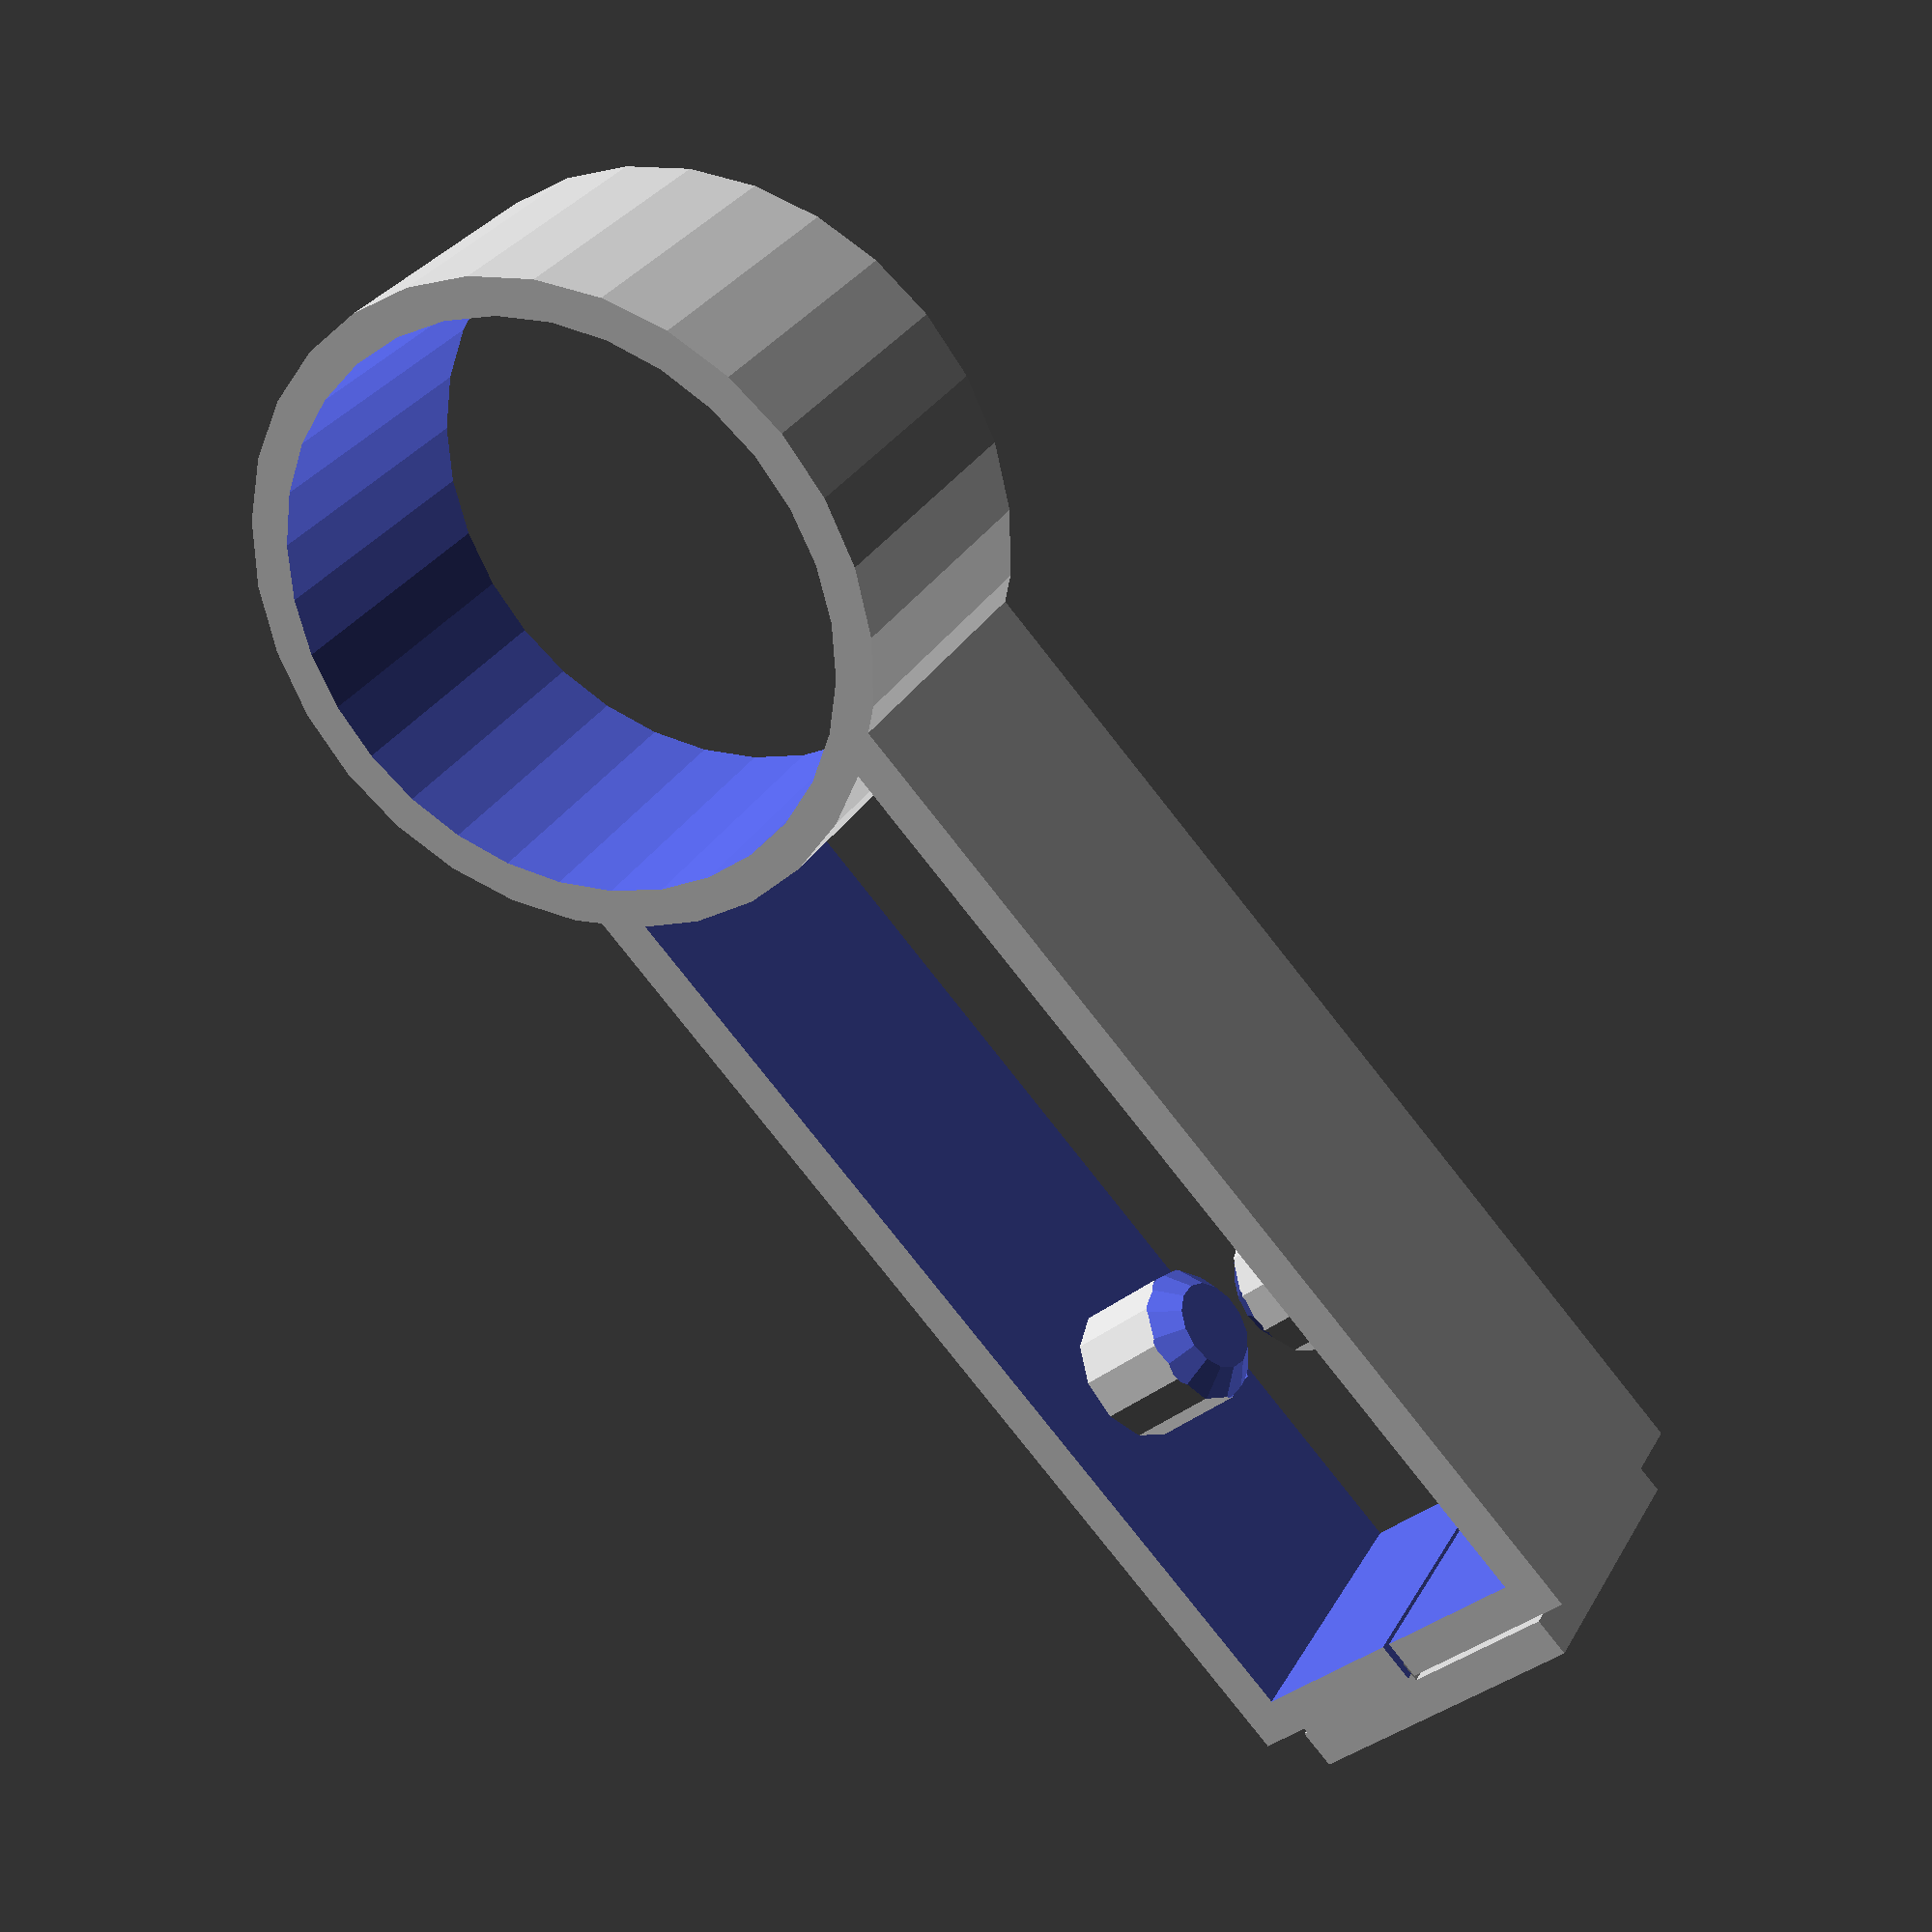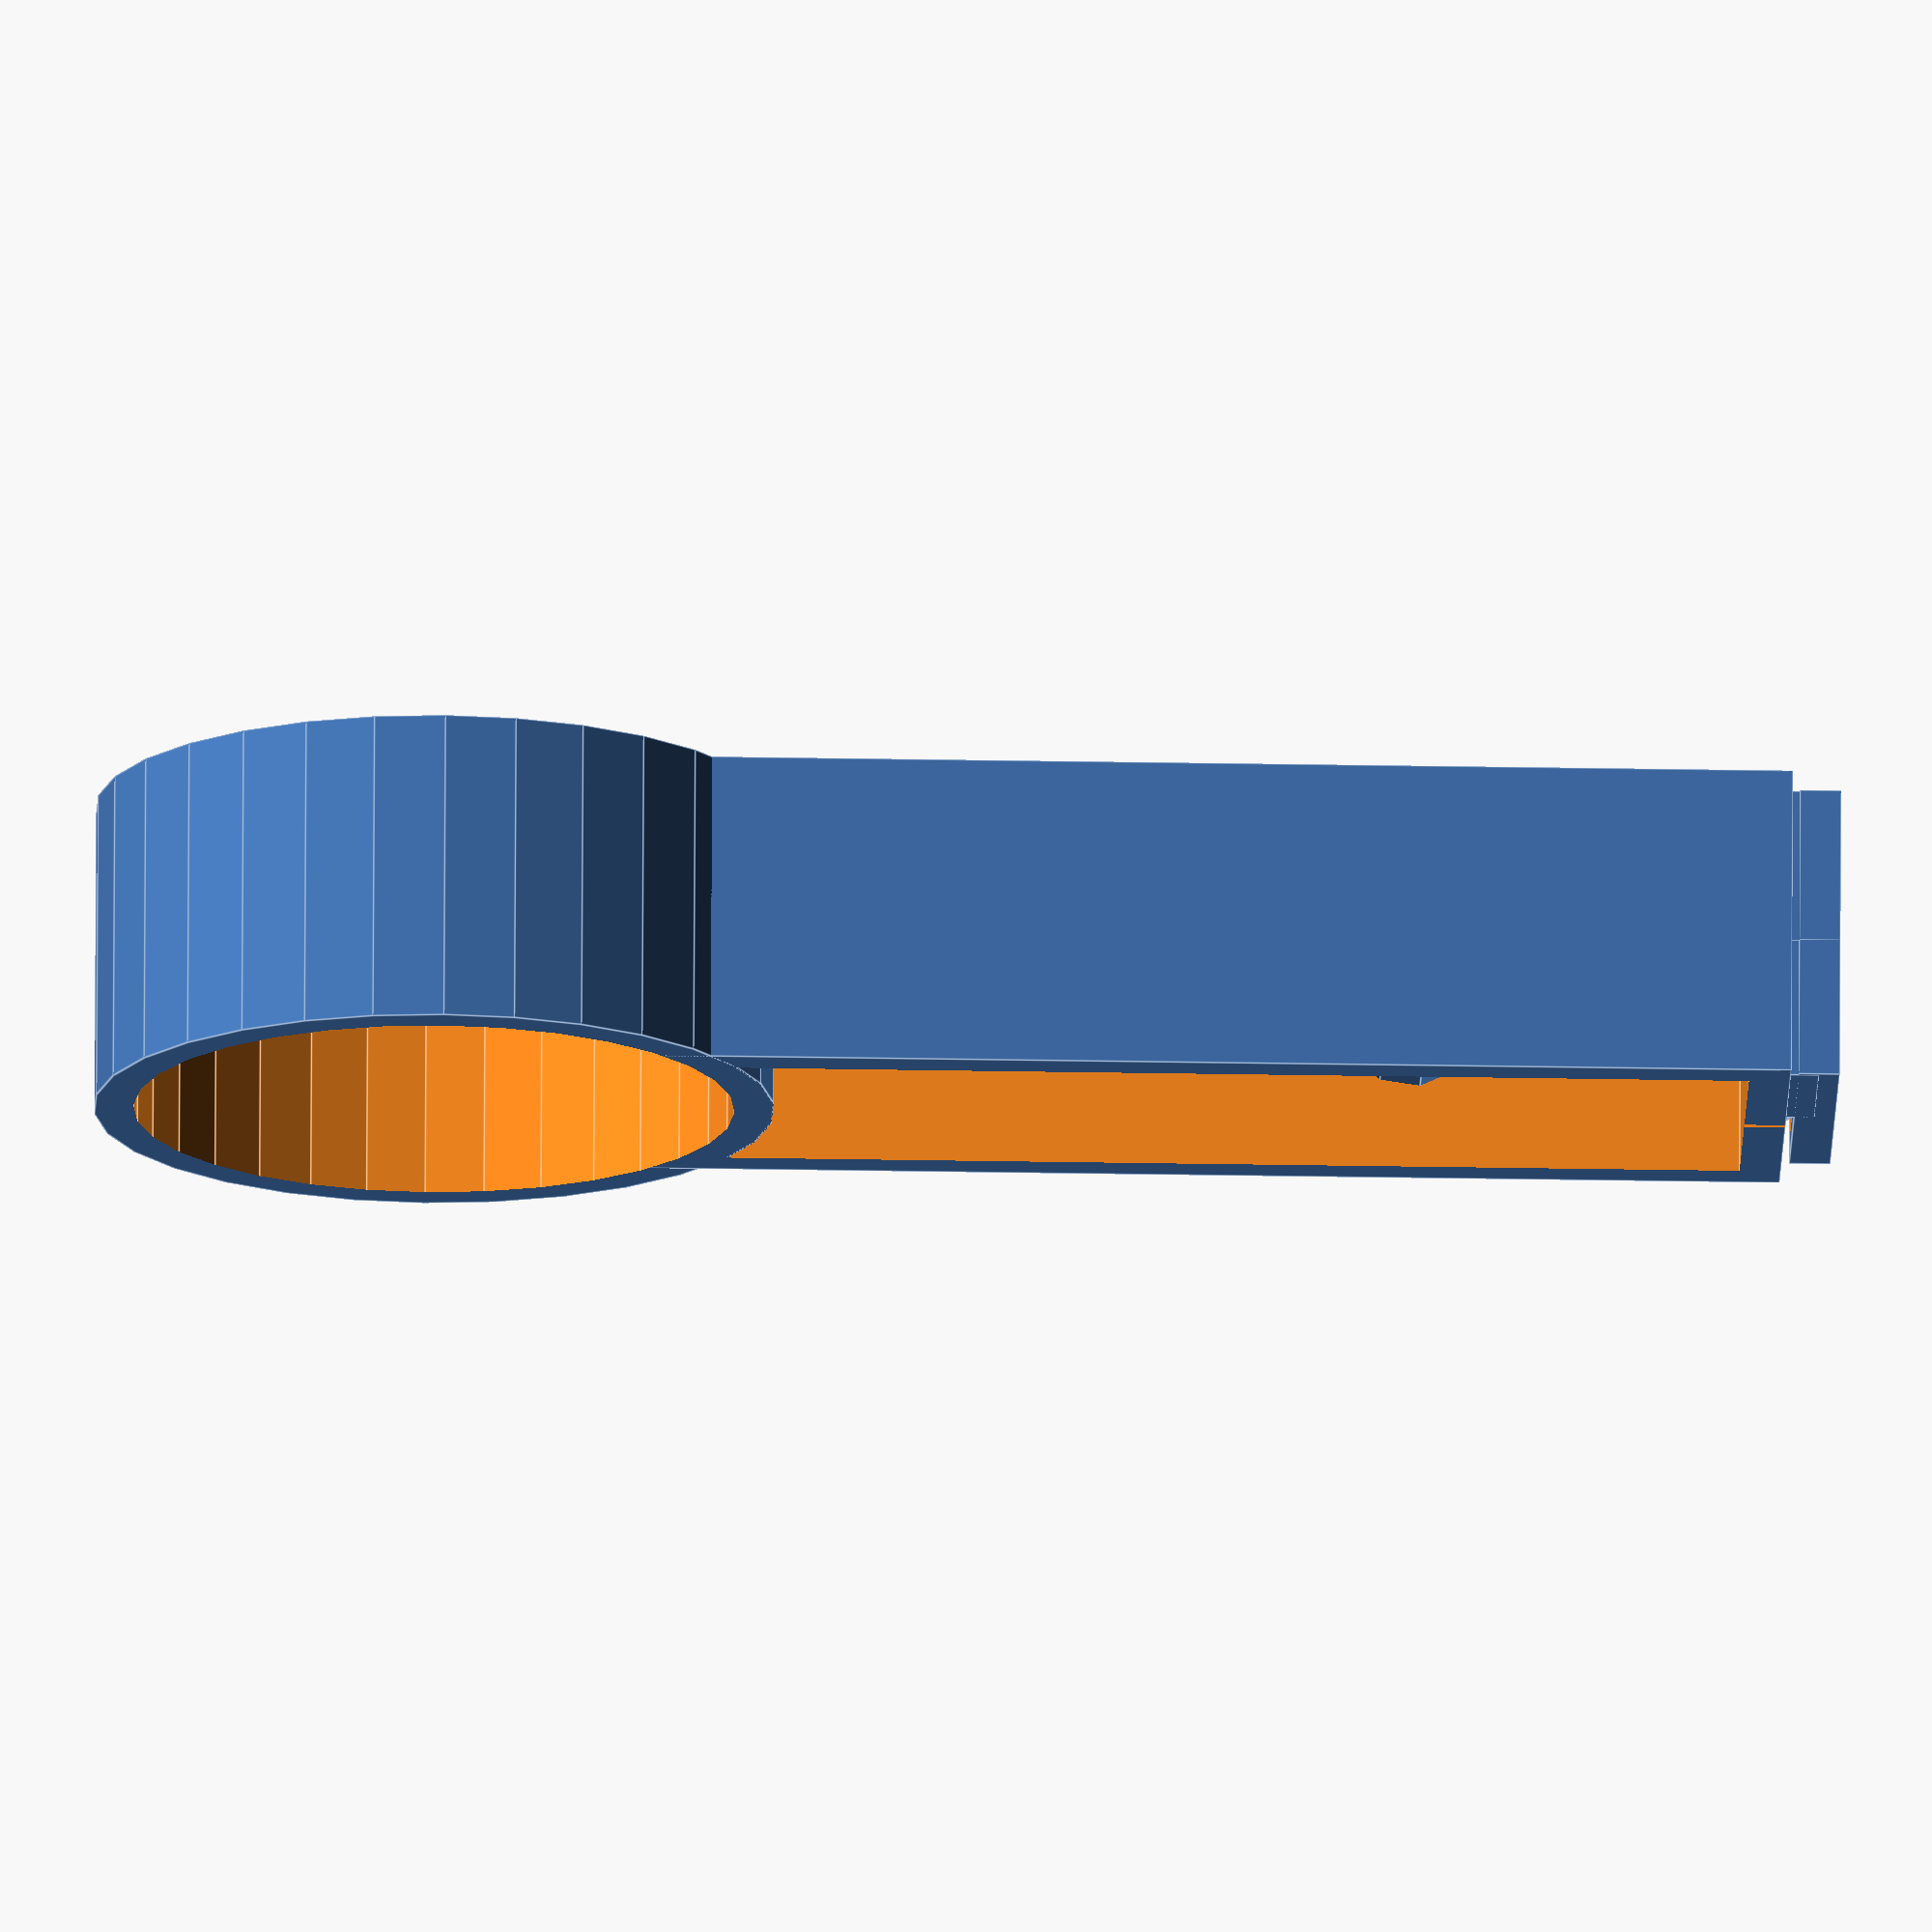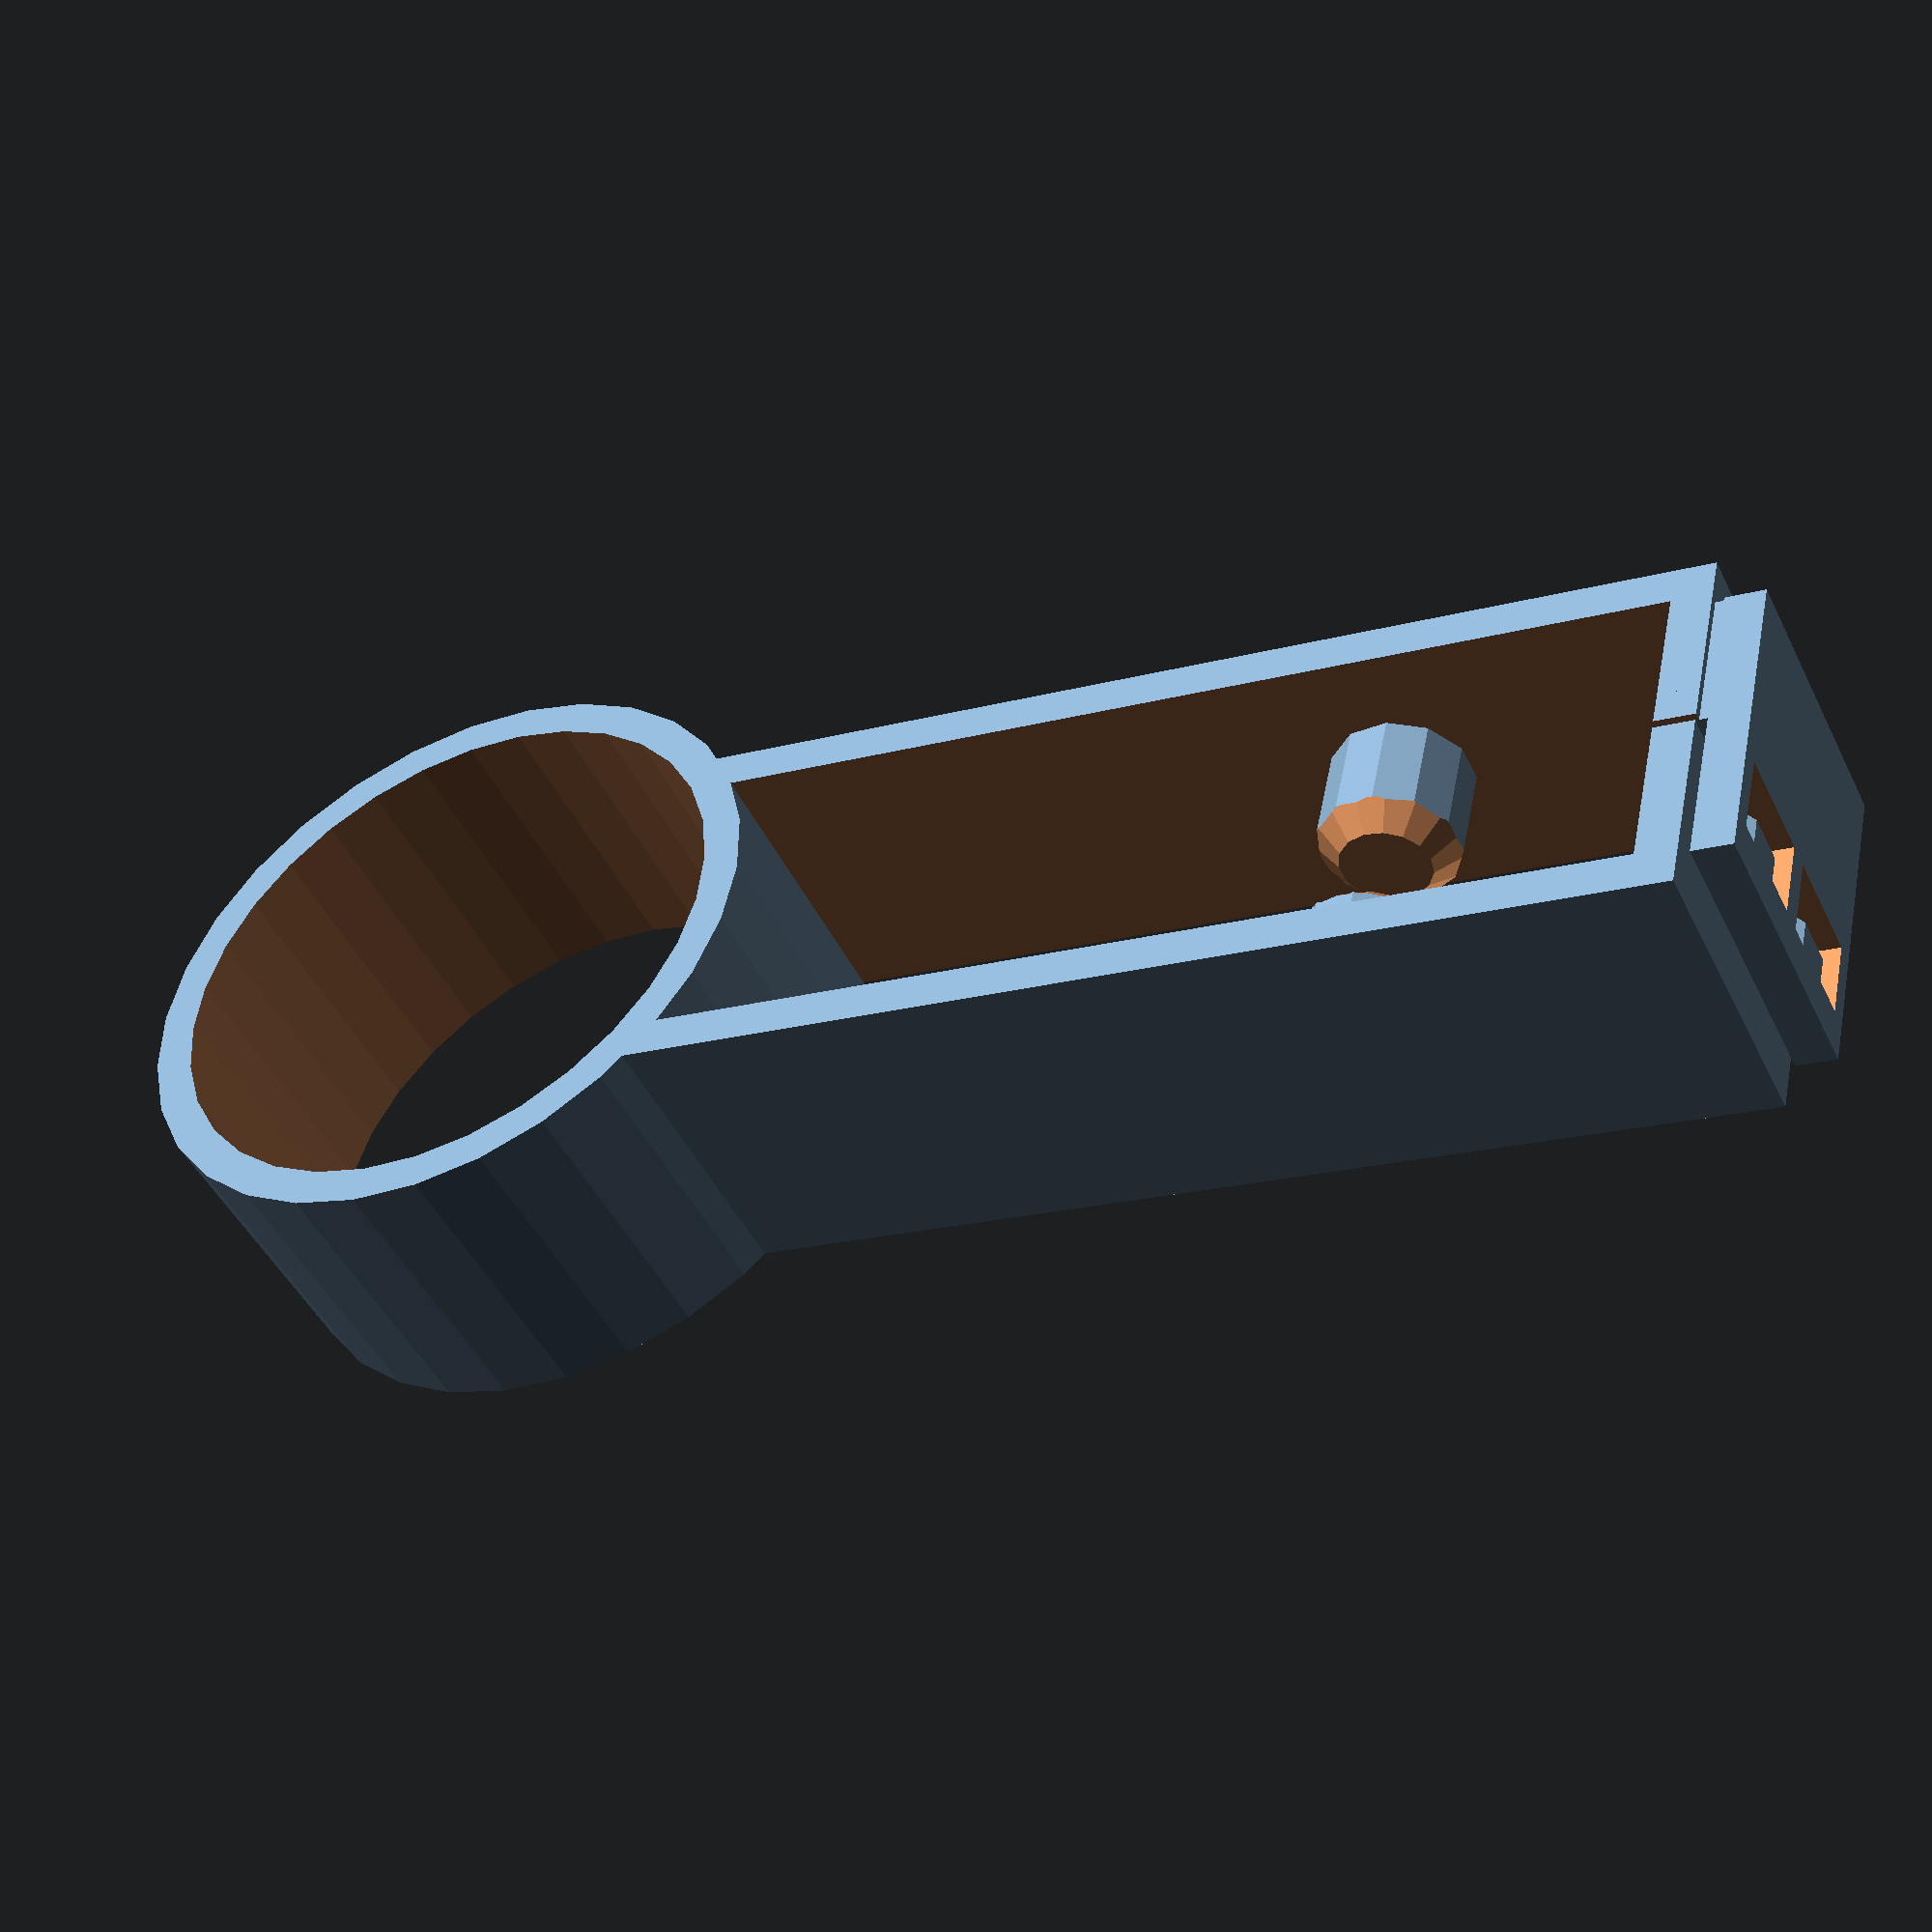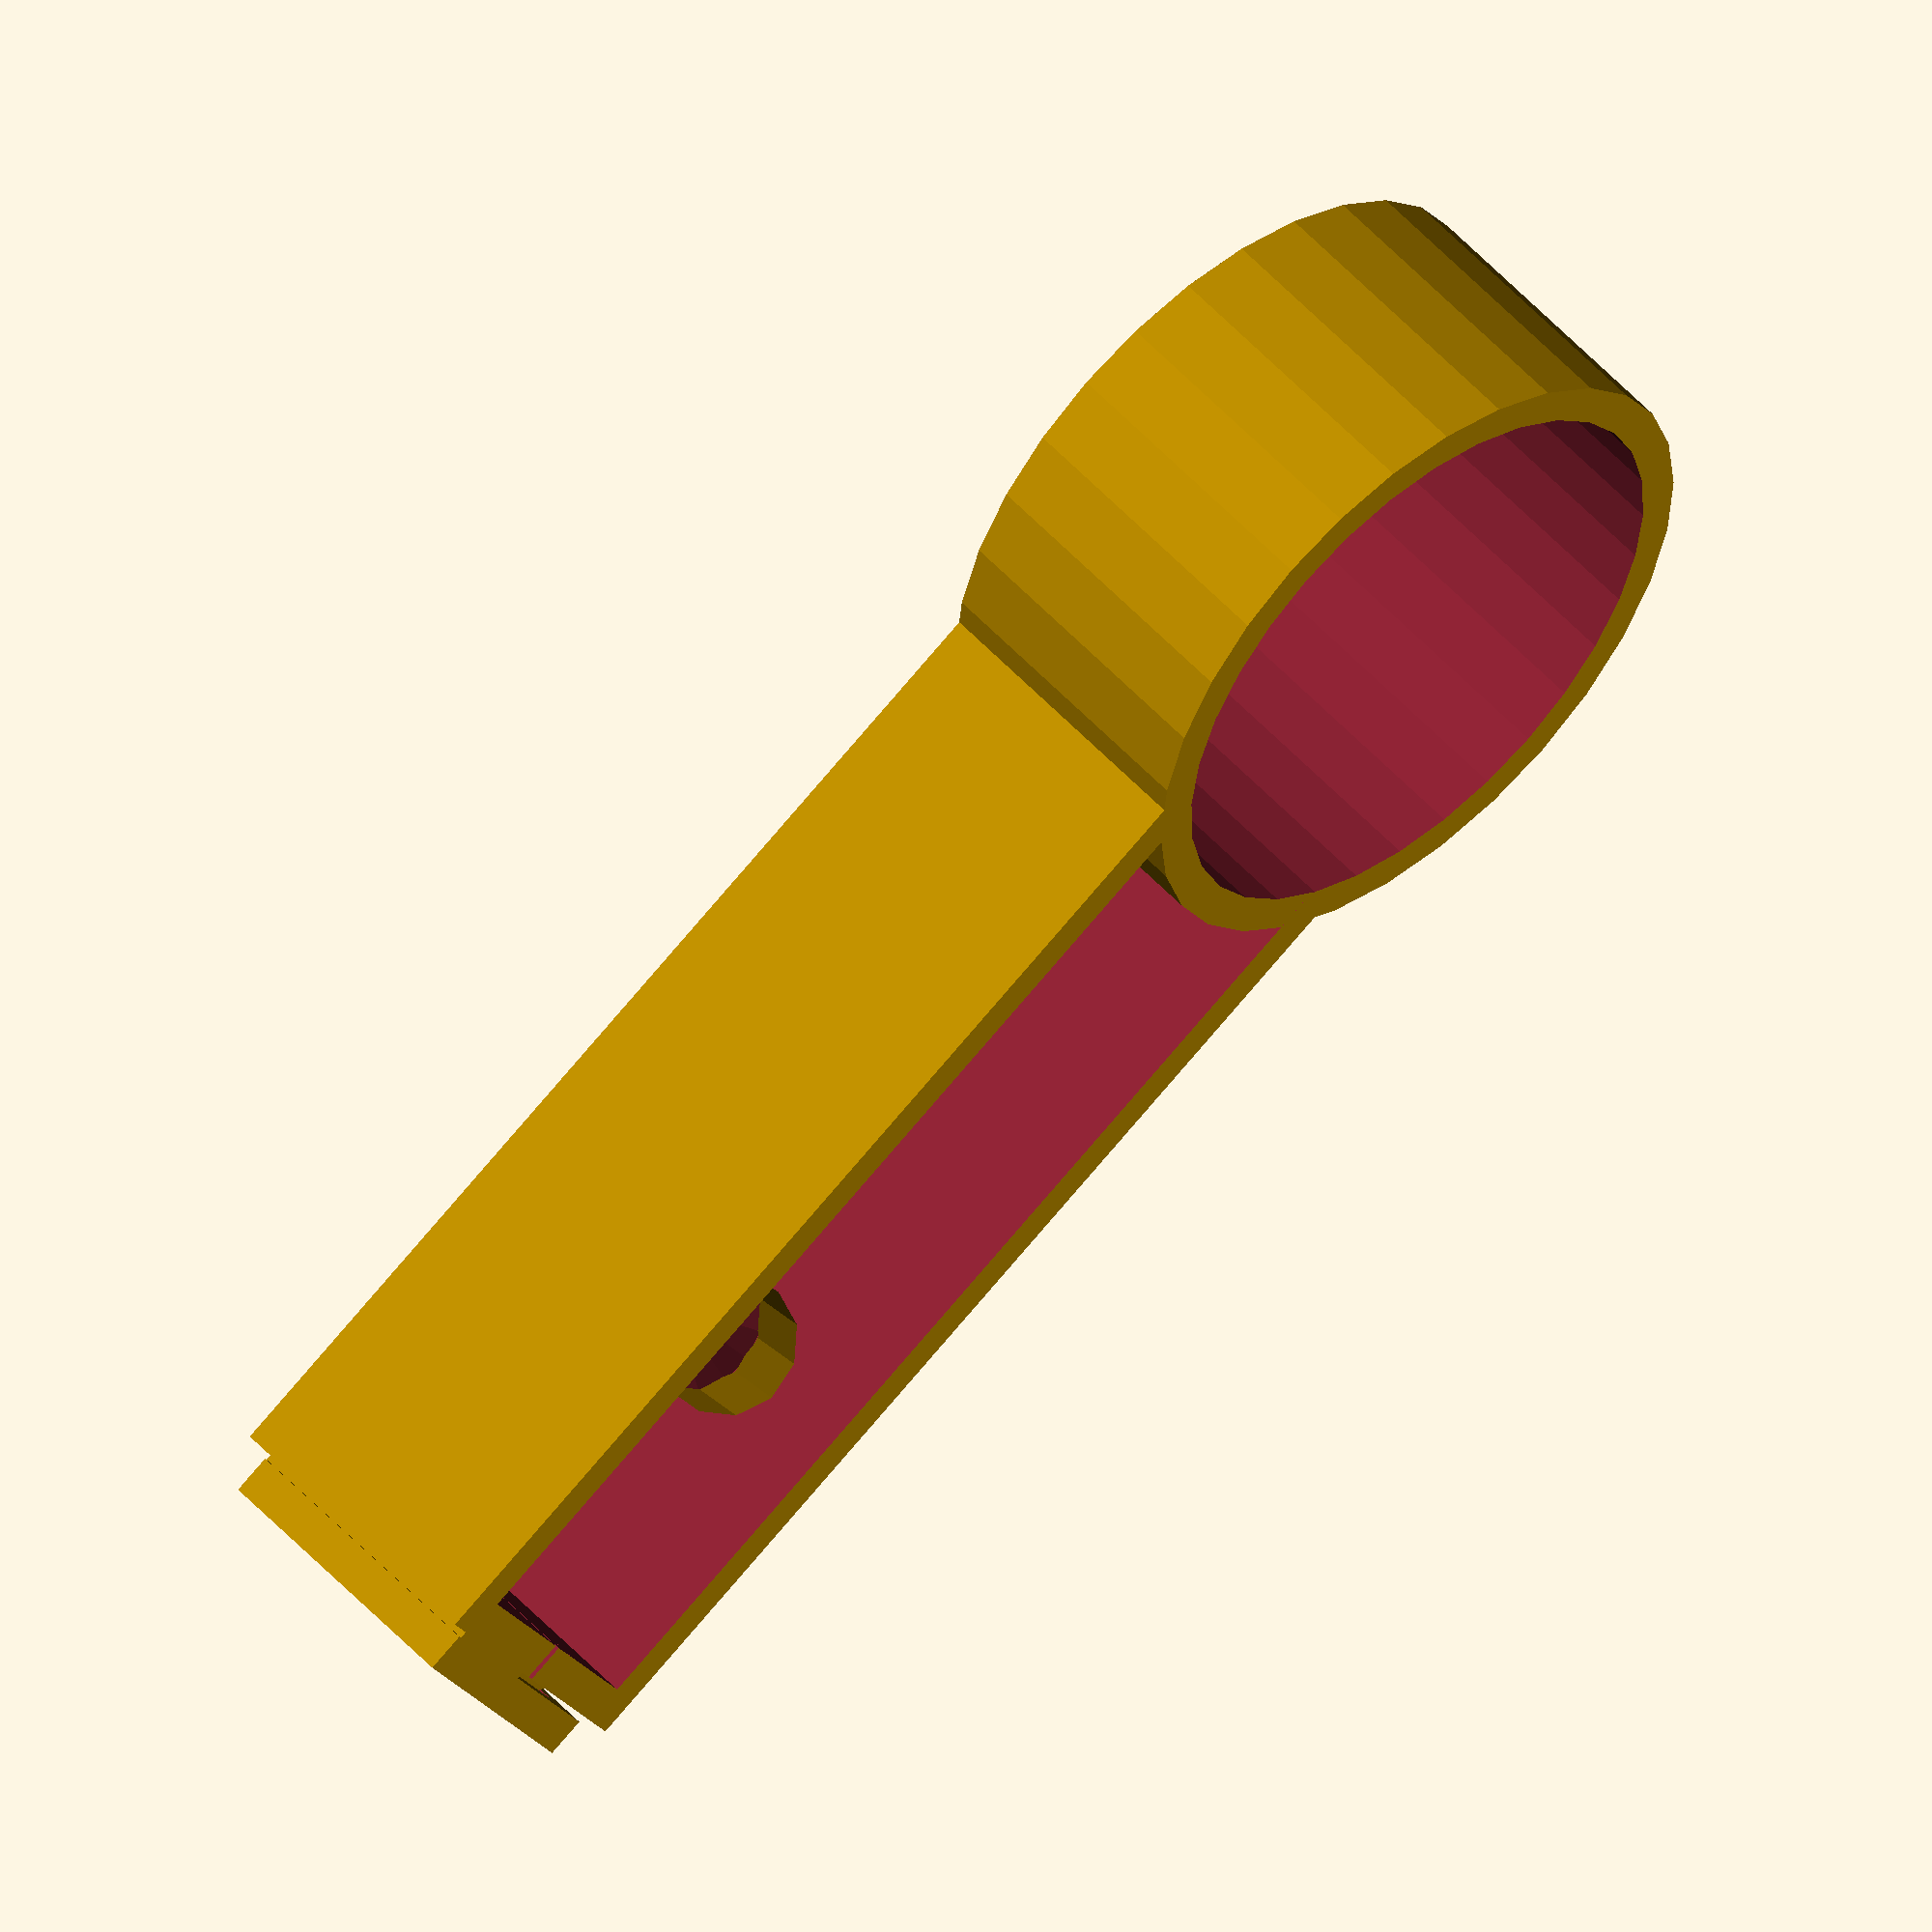
<openscad>

rail_r = 28/2+0.5;
width = 15.1;

ring_width = 2;
pully_width = 12*sqrt(2)-1.25;
pully_height = 30;
pully_shaft_r = 7.6/2-0.3;
shaft_length = 6;
gate_bottom_space = 20;
gate_top_space = 1;
gate_width = ring_width;
cut_width = 0.4;

lock_type = "double"; // "none"/"single"/"double"

module gate(){
  difference(){
    translate([-pully_width/2-gate_width,-width/2,0]){
      cube([pully_width+gate_width*2, width, pully_height+gate_bottom_space+gate_top_space+rail_r]);
    }
    translate([-pully_width/2,-width,gate_width]){
      cube([pully_width, width*2, pully_height+gate_bottom_space+gate_top_space+rail_r-gate_width*2]);
    }
    translate([0,0,pully_height+gate_bottom_space+gate_top_space+rail_r-gate_width/2]){
      rotate([0,0,lock_type=="none"?45:0]){
        cube([cut_width, width*2, gate_width*2],center = true);
      }
    }
  }
    
  translate([-pully_width/2-gate_width/2,0,pully_height/2+  gate_bottom_space+rail_r-gate_width]){
    rotate([0,90,0]){
      difference(){
        cylinder(h=pully_width+gate_width,r=pully_shaft_r);
        translate([0,0,+gate_width/2+shaft_length]){
          groove();
        }
        translate([0,0,pully_width+gate_width/2-shaft_length]){
          groove();
        }
        translate([0,0,+gate_width/2+pully_width/2]){
          cube([50,50,pully_width-2*shaft_length],center = true);
        }
      }
    }
    
  }
}

module groove() {
 rotate_extrude(convexity = 100){ 
   translate([pully_shaft_r, 0, 0]){
     rotate(45){
       square([pully_shaft_r/2,pully_shaft_r/2],center = true); 
     }
   }
 }
 
}

module rail(){
  rotate([90,0,0]){
    translate([0,0,-width]){
      cylinder_outer(width*2,rail_r,32);
    }
  }
}

module ring(){
  rotate([90,0,0]){
    translate([0,0,-width/2]){
      cylinder(h=width,r=rail_r+ring_width);
    }
  }
}

module cylinder_outer(height,radius,fn){
 fudge = 1/cos(180/fn);
 cylinder(h=height,r=radius*fudge,$fn=fn);
}

module lock(){
  translate([0,0,pully_height + gate_bottom_space+rail_r+gate_width+ cut_width]){
    difference(){
      union(){
        cube([pully_width,width/2,gate_width],center = true);
        translate([-pully_width/4,0,-gate_width/2]){
          cube([pully_width/2-cut_width,width/2,gate_width],center = true);
        }
      }
      translate([+pully_width/4,0,0]){
        cube([pully_width/2-gate_width*2,width/2-gate_width,gate_width*2],center = true);
      }
    }
    X0 = (pully_width/2-gate_width*2)/2-cut_width;
    Y0 = (-width/4-gate_width)+2*cut_width;
    Z0 = gate_width+cut_width;
    translate([+X0+gate_width/2,-Y0/2,-Z0/2-cut_width]){
      prism_latch(X0,Y0,Z0) ;
    }
  }
}  
 module prism_latch(l, w, h){
   polyhedron(
       points=[
          [0,0,0],    //0
          [l*2,0,0],  //1
          [l*2,w,0],  //2
          [0,w,0],    //3
          [l,w/4,h],    //4
          [l*2,w/4,h],  //5
          [l*2,w/4*3,h],  //6
          [l,w/4*3,h]],    //7
       faces=[
          [0,1,2,3],  // bottom
          [4,5,1,0],  // front
          [7,6,5,4],  // top
          [5,6,2,1],  // right
          [6,7,3,2],  // back
          [7,4,0,3]   // left
       ]
   );
}
  
difference(){
  union(){
    ring();
    gate();
    if(lock_type=="single"){
      lock();
    }
    if(lock_type=="double"){
      translate([0,-width/4+cut_width,0]){
        lock();
      }
      translate([0,+width/4-cut_width,0]){
        lock();
      }
    }
  }
  rail();
}

</openscad>
<views>
elev=261.2 azim=327.6 roll=321.7 proj=p view=wireframe
elev=26.0 azim=350.1 roll=268.3 proj=o view=edges
elev=198.9 azim=294.7 roll=242.3 proj=p view=wireframe
elev=266.2 azim=60.7 roll=41.0 proj=o view=wireframe
</views>
